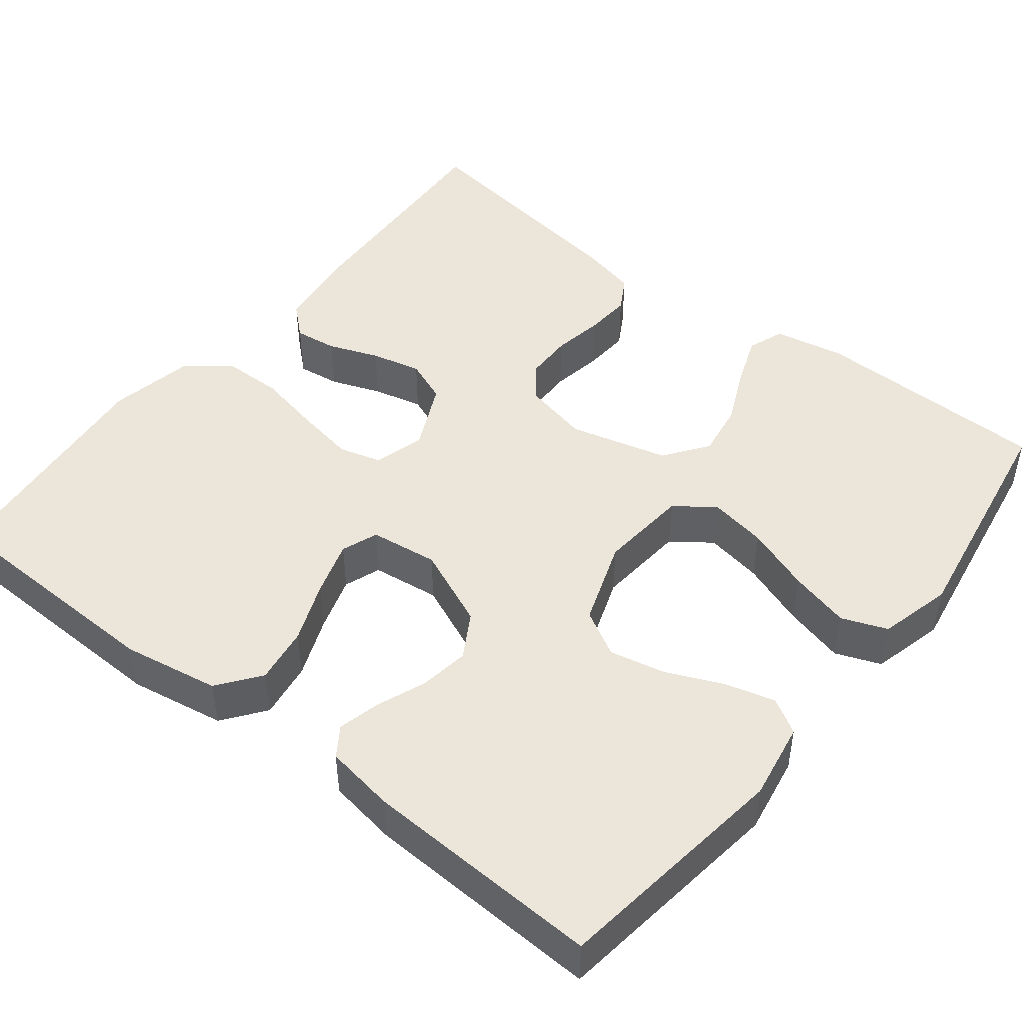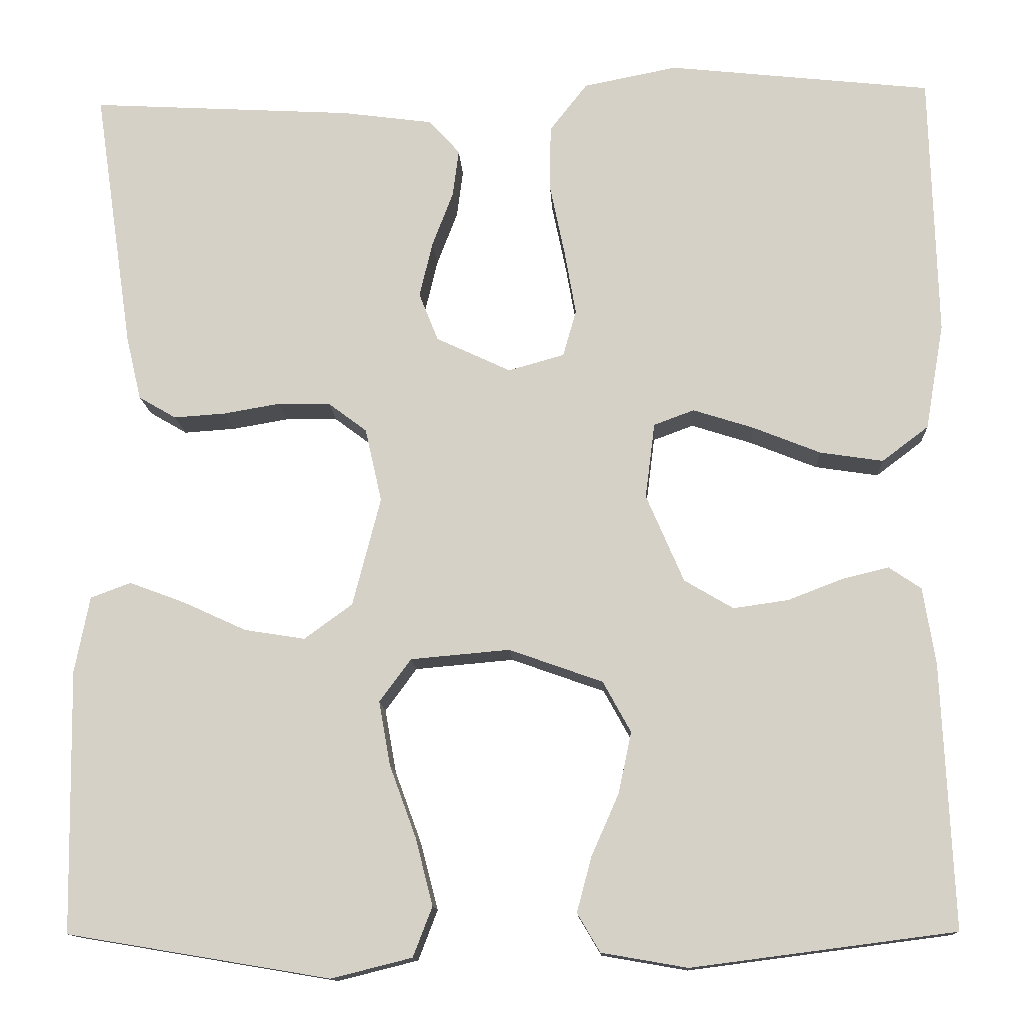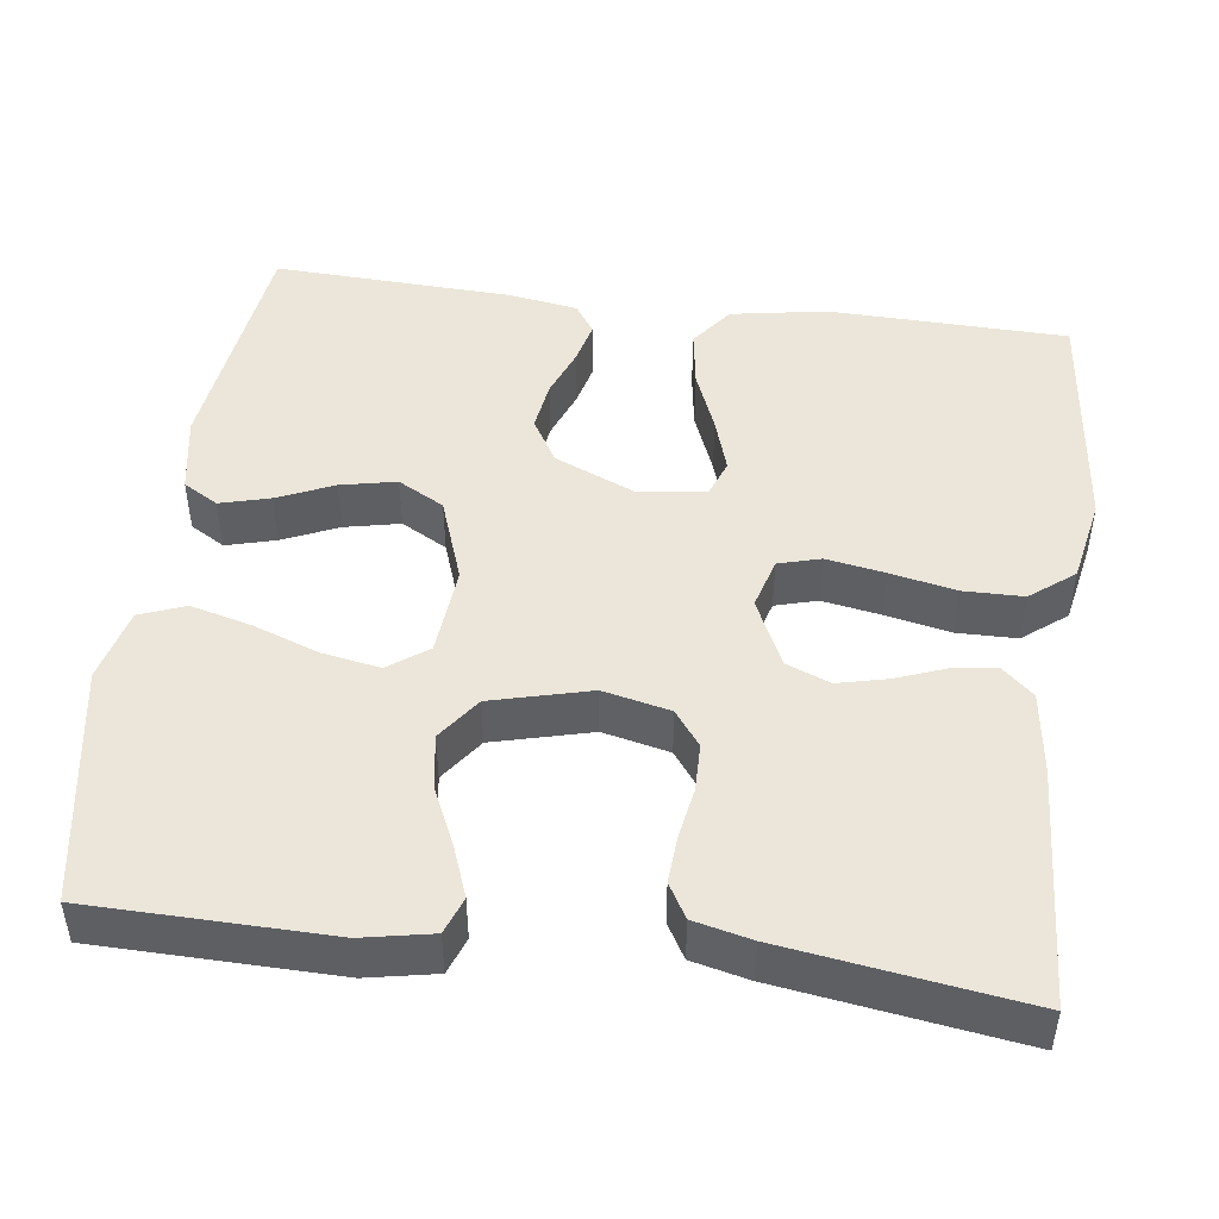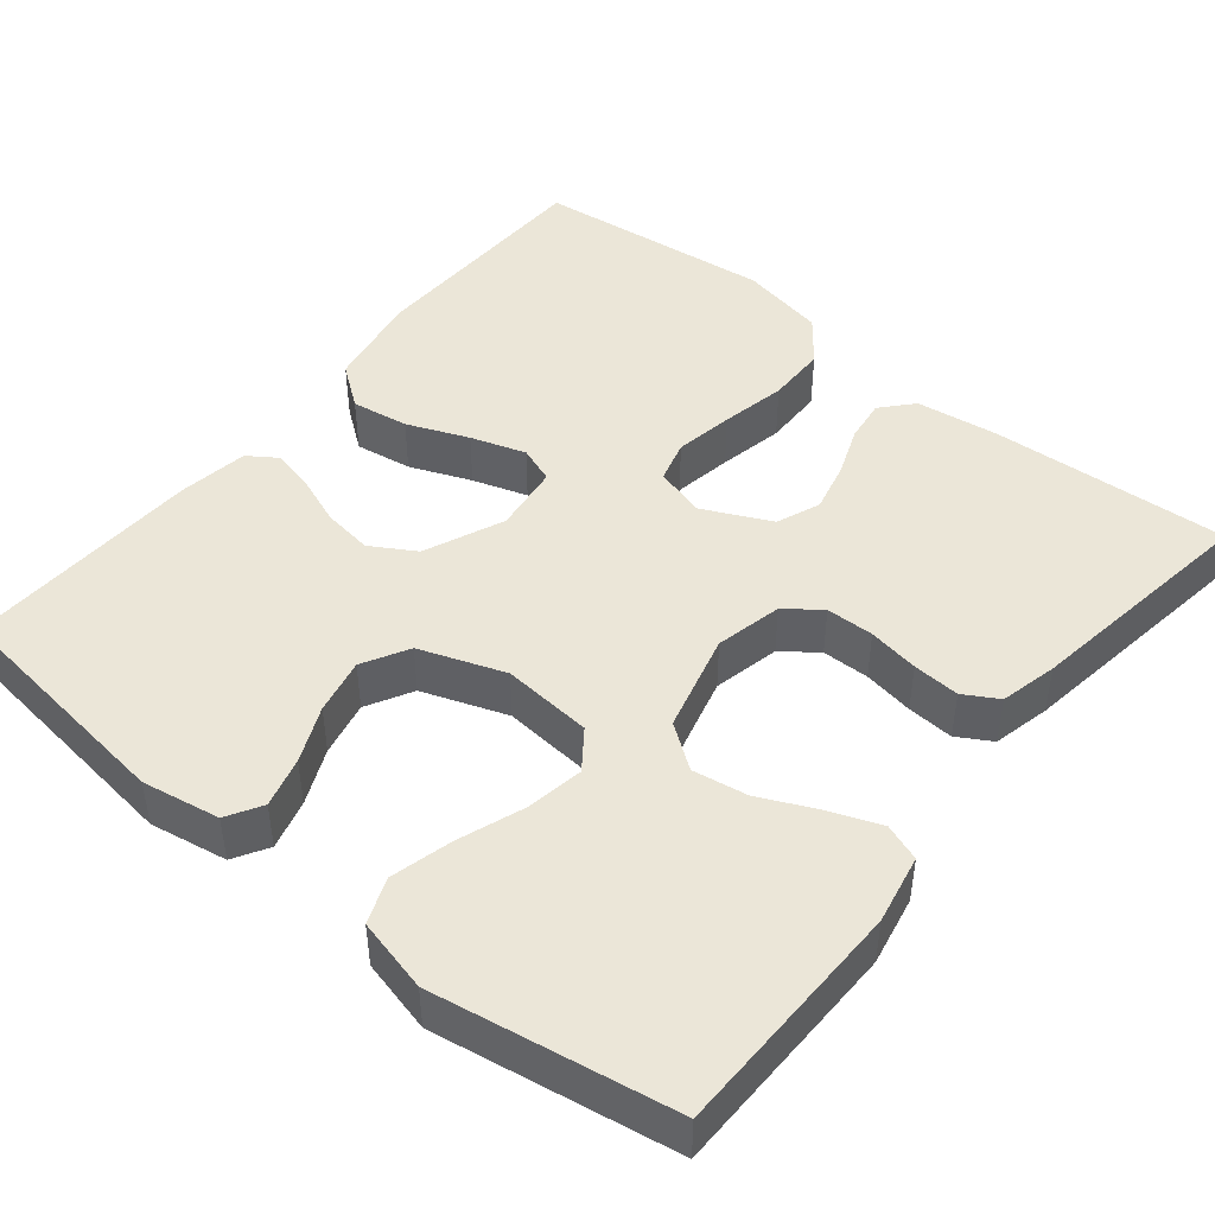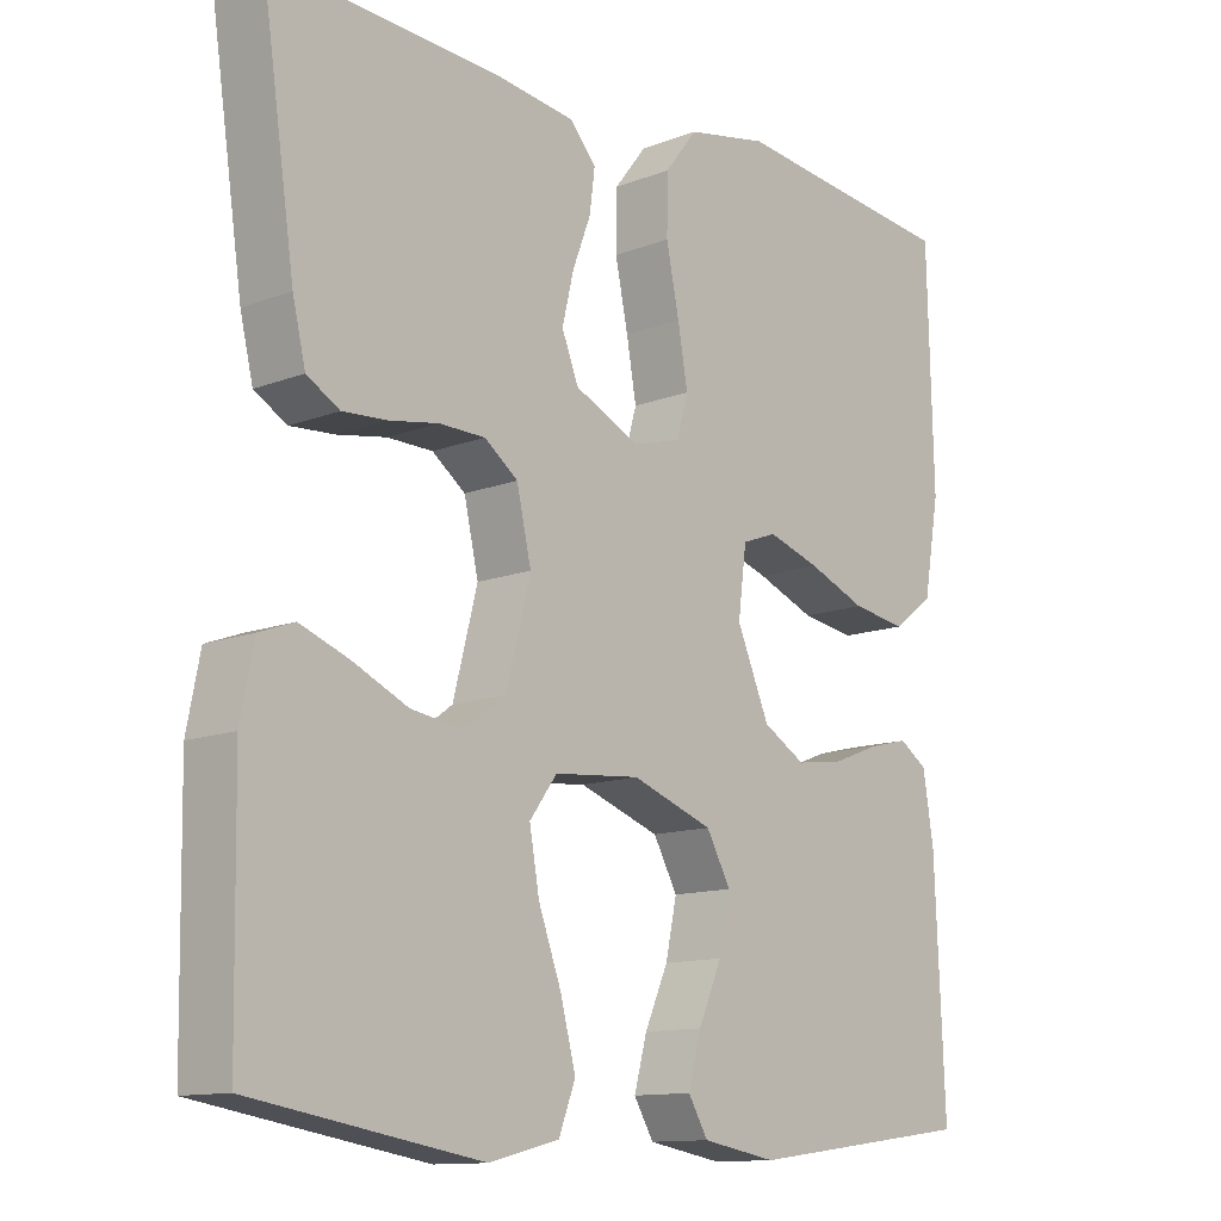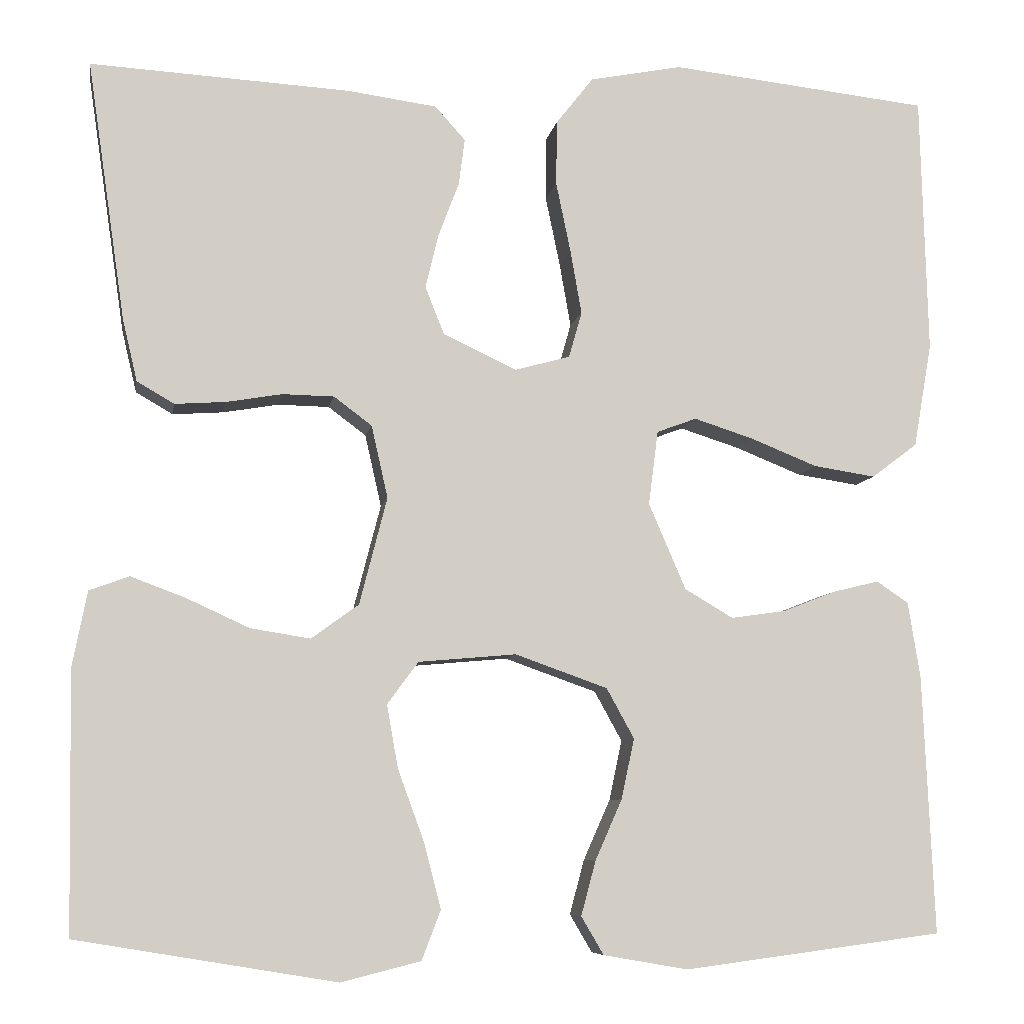
<metadata>
{"format":"obj","ext":"obj","renderer":"f3d","projection":"perspective","resolution":1024,"background":"white","views":[{"elev":46.8,"azim":128.3,"up":"+Y"},{"elev":-13.0,"azim":3.0,"up":"+Z"},{"elev":47.3,"azim":-82.5,"up":"+Y"},{"elev":46.1,"azim":-141.0,"up":"+Y"},{"elev":-12.4,"azim":-48.0,"up":"+Z"},{"elev":-7.6,"azim":-9.4,"up":"+Z"}]}
</metadata>
<code>
v 0.5 0.07 -0.5
v 0.2 0.07 -0.539
v 0.102 0.07 -0.522
v 0.076 0.07 -0.478
v 0.093 0.07 -0.415
v 0.124 0.07 -0.345
v 0.139 0.07 -0.275
v 0.107 0.07 -0.217
v 0 0.07 -0.179
v -0.113 0.07 -0.189
v -0.149 0.07 -0.238
v -0.136 0.07 -0.311
v -0.106 0.07 -0.393
v -0.086 0.07 -0.47
v -0.108 0.07 -0.527
v -0.2 0.07 -0.55
v -0.5 0.07 -0.5
v -0.505 0.07 -0.2
v -0.488 0.07 -0.113
v -0.442 0.07 -0.096
v -0.378 0.07 -0.12
v -0.306 0.07 -0.153
v -0.237 0.07 -0.164
v -0.182 0.07 -0.124
v -0.15 0.07 0
v -0.169 0.07 0.084
v -0.213 0.07 0.117
v -0.273 0.07 0.118
v -0.337 0.07 0.107
v -0.396 0.07 0.103
v -0.439 0.07 0.128
v -0.456 0.07 0.2
v -0.5 0.07 0.5
v -0.2 0.07 0.483
v -0.096 0.07 0.469
v -0.061 0.07 0.43
v -0.068 0.07 0.376
v -0.092 0.07 0.313
v -0.107 0.07 0.25
v -0.085 0.07 0.195
v 0 0.07 0.155
v 0.064 0.07 0.173
v 0.079 0.07 0.226
v 0.066 0.07 0.3
v 0.049 0.07 0.382
v 0.05 0.07 0.457
v 0.093 0.07 0.512
v 0.2 0.07 0.533
v 0.5 0.07 0.5
v 0.508 0.07 0.2
v 0.487 0.07 0.079
v 0.434 0.07 0.039
v 0.362 0.07 0.05
v 0.285 0.07 0.081
v 0.216 0.07 0.103
v 0.17 0.07 0.086
v 0.159 0.07 0
v 0.202 0.07 -0.1
v 0.258 0.07 -0.133
v 0.321 0.07 -0.124
v 0.383 0.07 -0.1
v 0.436 0.07 -0.087
v 0.473 0.07 -0.112
v 0.487 0.07 -0.2
v 0.5 0 -0.5
v 0.2 0 -0.539
v 0.102 0 -0.522
v 0.076 0 -0.478
v 0.093 0 -0.415
v 0.124 0 -0.345
v 0.139 0 -0.275
v 0.107 0 -0.217
v 0 0 -0.179
v -0.113 0 -0.189
v -0.149 0 -0.238
v -0.136 0 -0.311
v -0.106 0 -0.393
v -0.086 0 -0.47
v -0.108 0 -0.527
v -0.2 0 -0.55
v -0.5 0 -0.5
v -0.505 0 -0.2
v -0.488 0 -0.113
v -0.442 0 -0.096
v -0.378 0 -0.12
v -0.306 0 -0.153
v -0.237 0 -0.164
v -0.182 0 -0.124
v -0.15 0 0
v -0.169 0 0.084
v -0.213 0 0.117
v -0.273 0 0.118
v -0.337 0 0.107
v -0.396 0 0.103
v -0.439 0 0.128
v -0.456 0 0.2
v -0.5 0 0.5
v -0.2 0 0.483
v -0.096 0 0.469
v -0.061 0 0.43
v -0.068 0 0.376
v -0.092 0 0.313
v -0.107 0 0.25
v -0.085 0 0.195
v 0 0 0.155
v 0.064 0 0.173
v 0.079 0 0.226
v 0.066 0 0.3
v 0.049 0 0.382
v 0.05 0 0.457
v 0.093 0 0.512
v 0.2 0 0.533
v 0.5 0 0.5
v 0.508 0 0.2
v 0.487 0 0.079
v 0.434 0 0.039
v 0.362 0 0.05
v 0.285 0 0.081
v 0.216 0 0.103
v 0.17 0 0.086
v 0.159 0 0
v 0.202 0 -0.1
v 0.258 0 -0.133
v 0.321 0 -0.124
v 0.383 0 -0.1
v 0.436 0 -0.087
v 0.473 0 -0.112
v 0.487 0 -0.2
f 60 61 62 63
f 59 60 63 64
f 51 52 53 54
f 51 54 55
f 50 51 55
f 49 50 55
f 48 49 55 56
f 44 45 46 47
f 43 44 47 48
f 42 43 48 56
f 35 36 37 38
f 35 38 39
f 34 35 39
f 33 34 39
f 32 33 39 40
f 28 29 30 31
f 27 28 31 32
f 19 20 21 22
f 17 18 19 22
f 17 22 23
f 16 17 23 24
f 12 13 14 15
f 11 12 15 16
f 3 4 5 6
f 3 6 7
f 2 3 7
f 59 64 1 2
f 58 59 2 7
f 57 58 7 8
f 41 42 56 57
f 41 57 8 9
f 27 32 40 41
f 26 27 41
f 25 26 41 9
f 11 16 24 25
f 10 11 25
f 9 10 25
f 127 126 125 124
f 128 127 124 123
f 118 117 116 115
f 119 118 115
f 119 115 114
f 119 114 113
f 120 119 113 112
f 111 110 109 108
f 112 111 108 107
f 120 112 107 106
f 102 101 100 99
f 103 102 99
f 103 99 98
f 103 98 97
f 104 103 97 96
f 95 94 93 92
f 96 95 92 91
f 86 85 84 83
f 86 83 82 81
f 87 86 81
f 88 87 81 80
f 79 78 77 76
f 80 79 76 75
f 70 69 68 67
f 71 70 67
f 71 67 66
f 66 65 128 123
f 71 66 123 122
f 72 71 122 121
f 121 120 106 105
f 73 72 121 105
f 105 104 96 91
f 105 91 90
f 73 105 90 89
f 89 88 80 75
f 89 75 74
f 89 74 73
f 1 65 66 2
f 2 66 67 3
f 3 67 68 4
f 4 68 69 5
f 5 69 70 6
f 6 70 71 7
f 7 71 72 8
f 8 72 73 9
f 9 73 74 10
f 10 74 75 11
f 11 75 76 12
f 12 76 77 13
f 13 77 78 14
f 14 78 79 15
f 15 79 80 16
f 16 80 81 17
f 17 81 82 18
f 18 82 83 19
f 19 83 84 20
f 20 84 85 21
f 21 85 86 22
f 22 86 87 23
f 23 87 88 24
f 24 88 89 25
f 25 89 90 26
f 26 90 91 27
f 27 91 92 28
f 28 92 93 29
f 29 93 94 30
f 30 94 95 31
f 31 95 96 32
f 32 96 97 33
f 33 97 98 34
f 34 98 99 35
f 35 99 100 36
f 36 100 101 37
f 37 101 102 38
f 38 102 103 39
f 39 103 104 40
f 40 104 105 41
f 41 105 106 42
f 42 106 107 43
f 43 107 108 44
f 44 108 109 45
f 45 109 110 46
f 46 110 111 47
f 47 111 112 48
f 48 112 113 49
f 49 113 114 50
f 50 114 115 51
f 51 115 116 52
f 52 116 117 53
f 53 117 118 54
f 54 118 119 55
f 55 119 120 56
f 56 120 121 57
f 57 121 122 58
f 58 122 123 59
f 59 123 124 60
f 60 124 125 61
f 61 125 126 62
f 62 126 127 63
f 63 127 128 64
f 64 128 65 1

</code>
